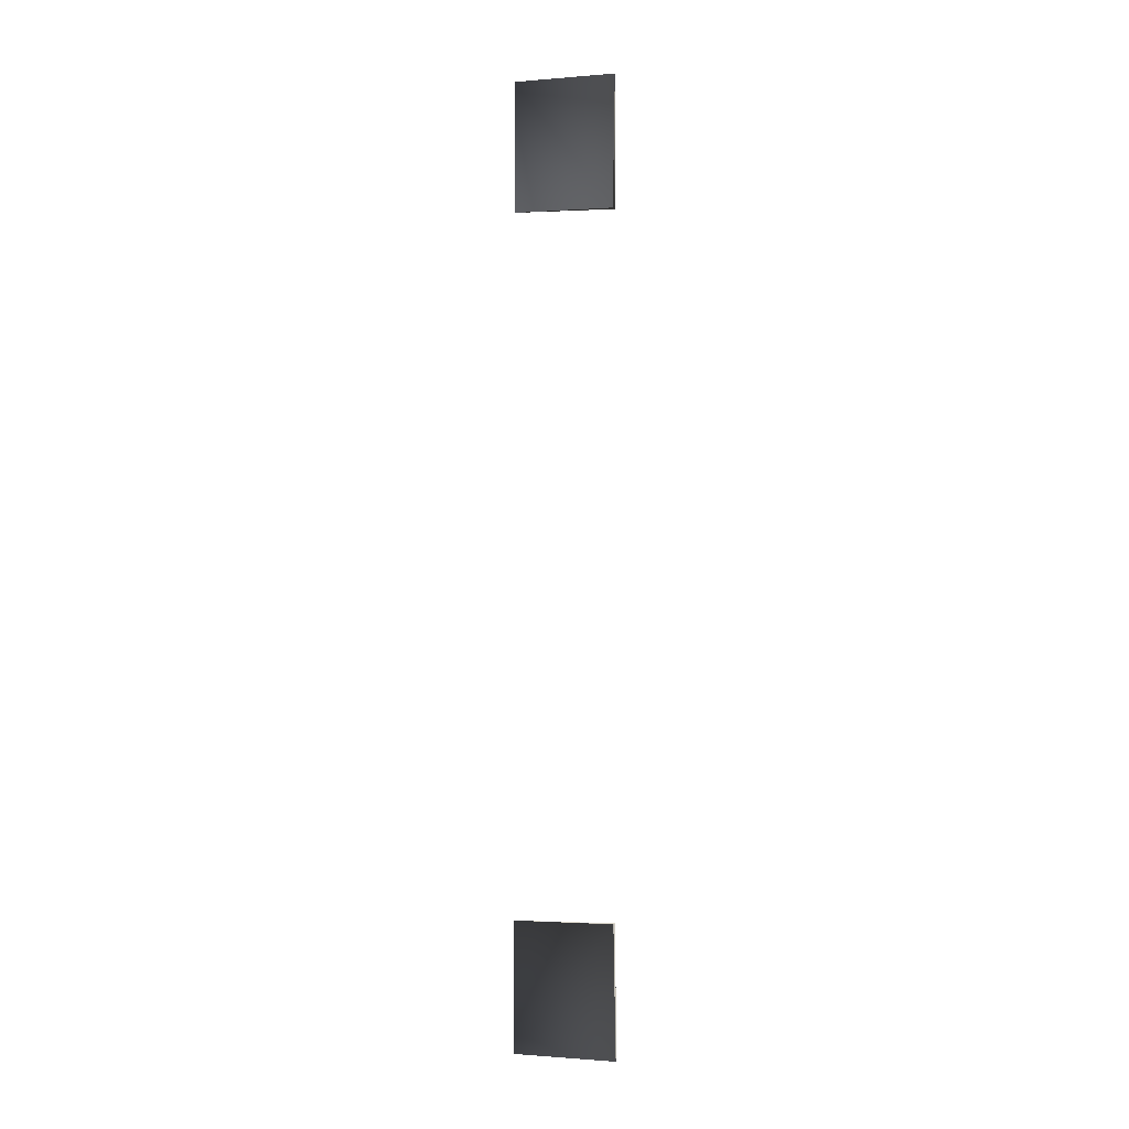
<metadata>
{"format":"obj","ext":"obj","renderer":"f3d","projection":"perspective","resolution":1024,"background":"white","views":[{"elev":-1.6,"azim":98.5,"up":"+Y"}]}
</metadata>
<code>
o Plane_Plane
v 1.515 0.3536 -0.2878
v 1.425 0.3537 -0.2227
v -2.062 0.3496 -0.1758
v -2.07 0.3498 -0.1771
v -2.072 0.3498 -0.07797
v -2.065 0.4326 -0.07933
v -2.064 0.4759 -0.07941
v -2.061 0.4793 -0.1782
v -2.062 -0.4668 -0.1782
v -2.065 -0.4634 -0.07941
v -2.066 -0.4201 -0.07933
v -2.073 -0.3372 -0.07797
v -2.07 -0.3372 -0.1771
v -2.063 -0.3371 -0.1758
v 1.424 -0.3484 -0.2227
v 1.514 -0.3485 -0.2878
f 4 5 3
f 8 4 3
f 4 8 7 5
f 13 9 10 12
f 9 13 14
f 13 12 14

</code>
